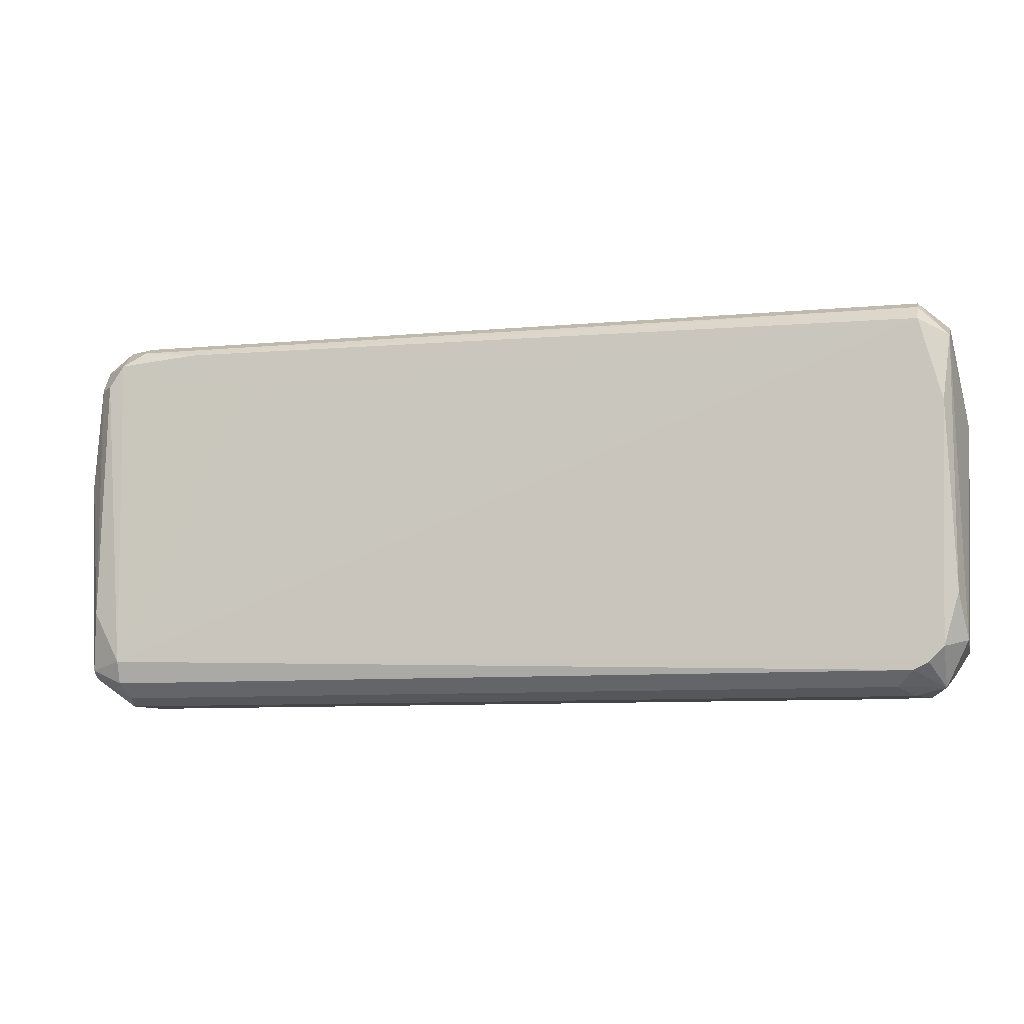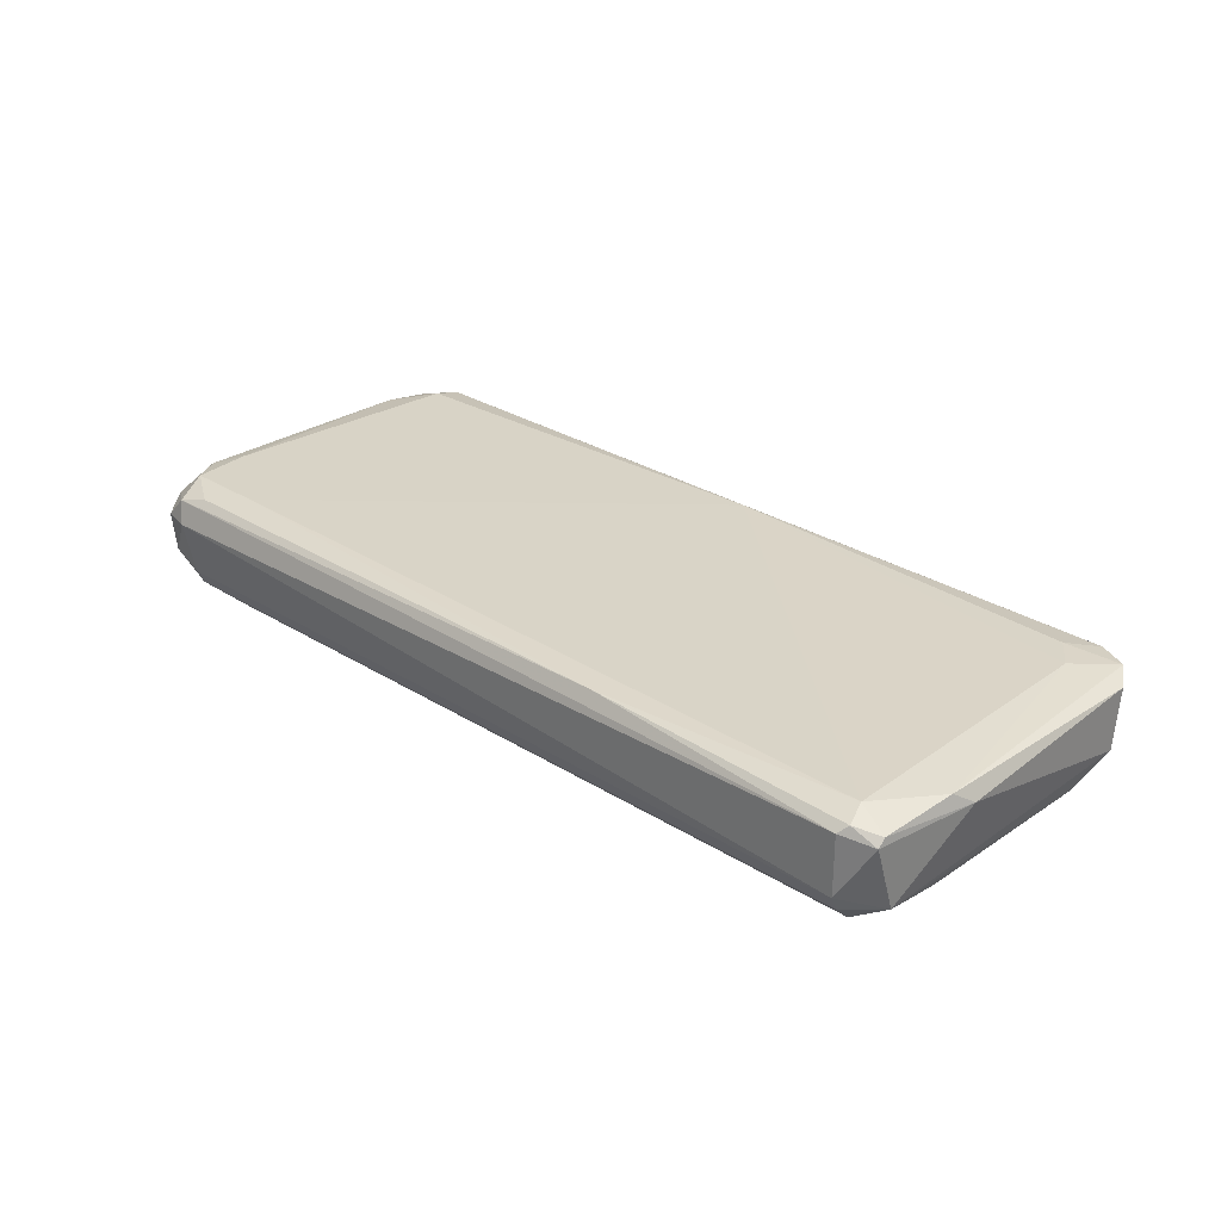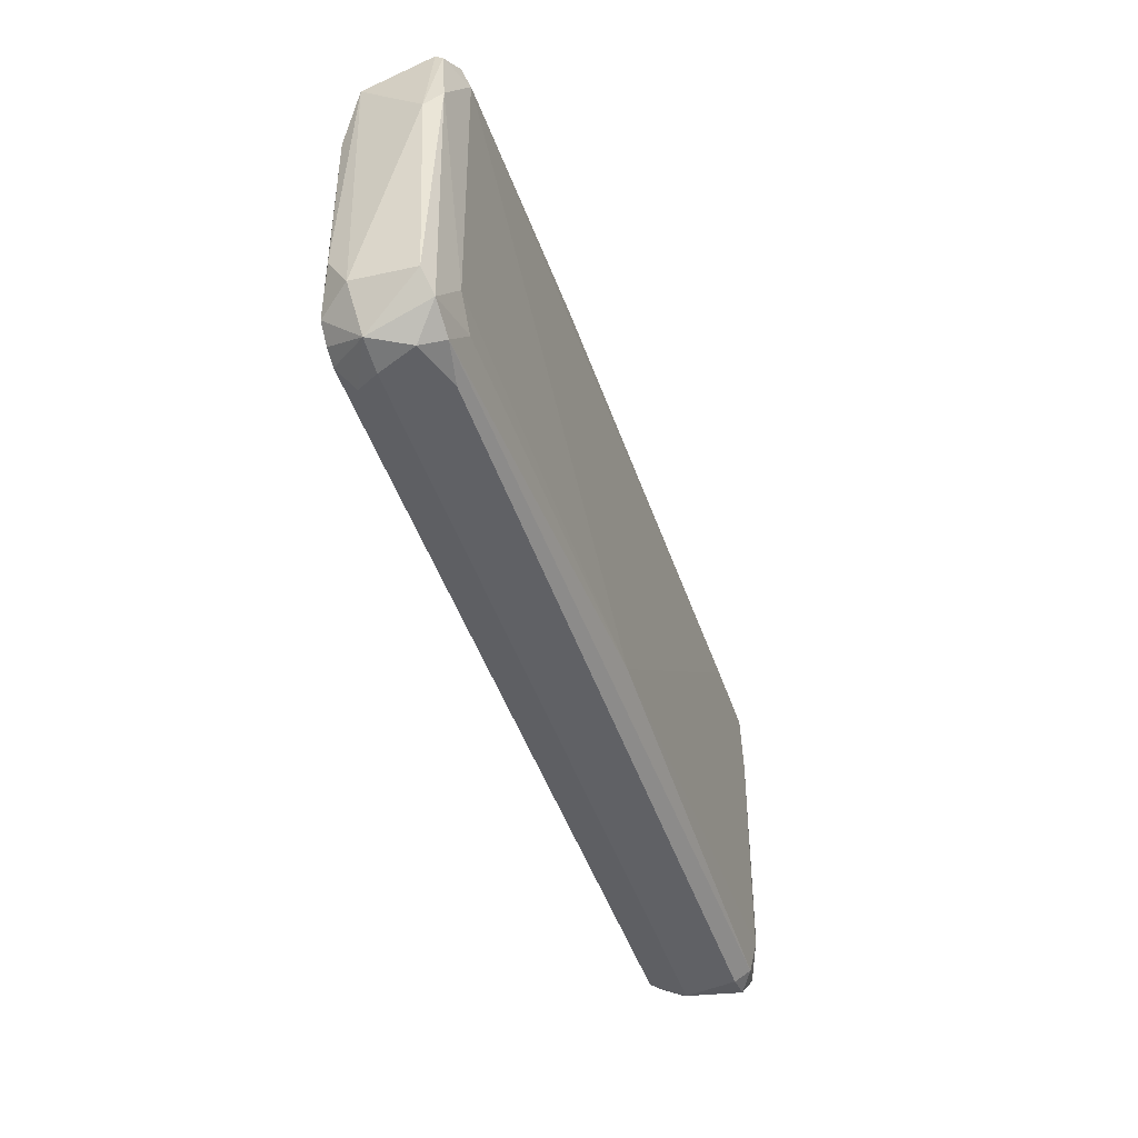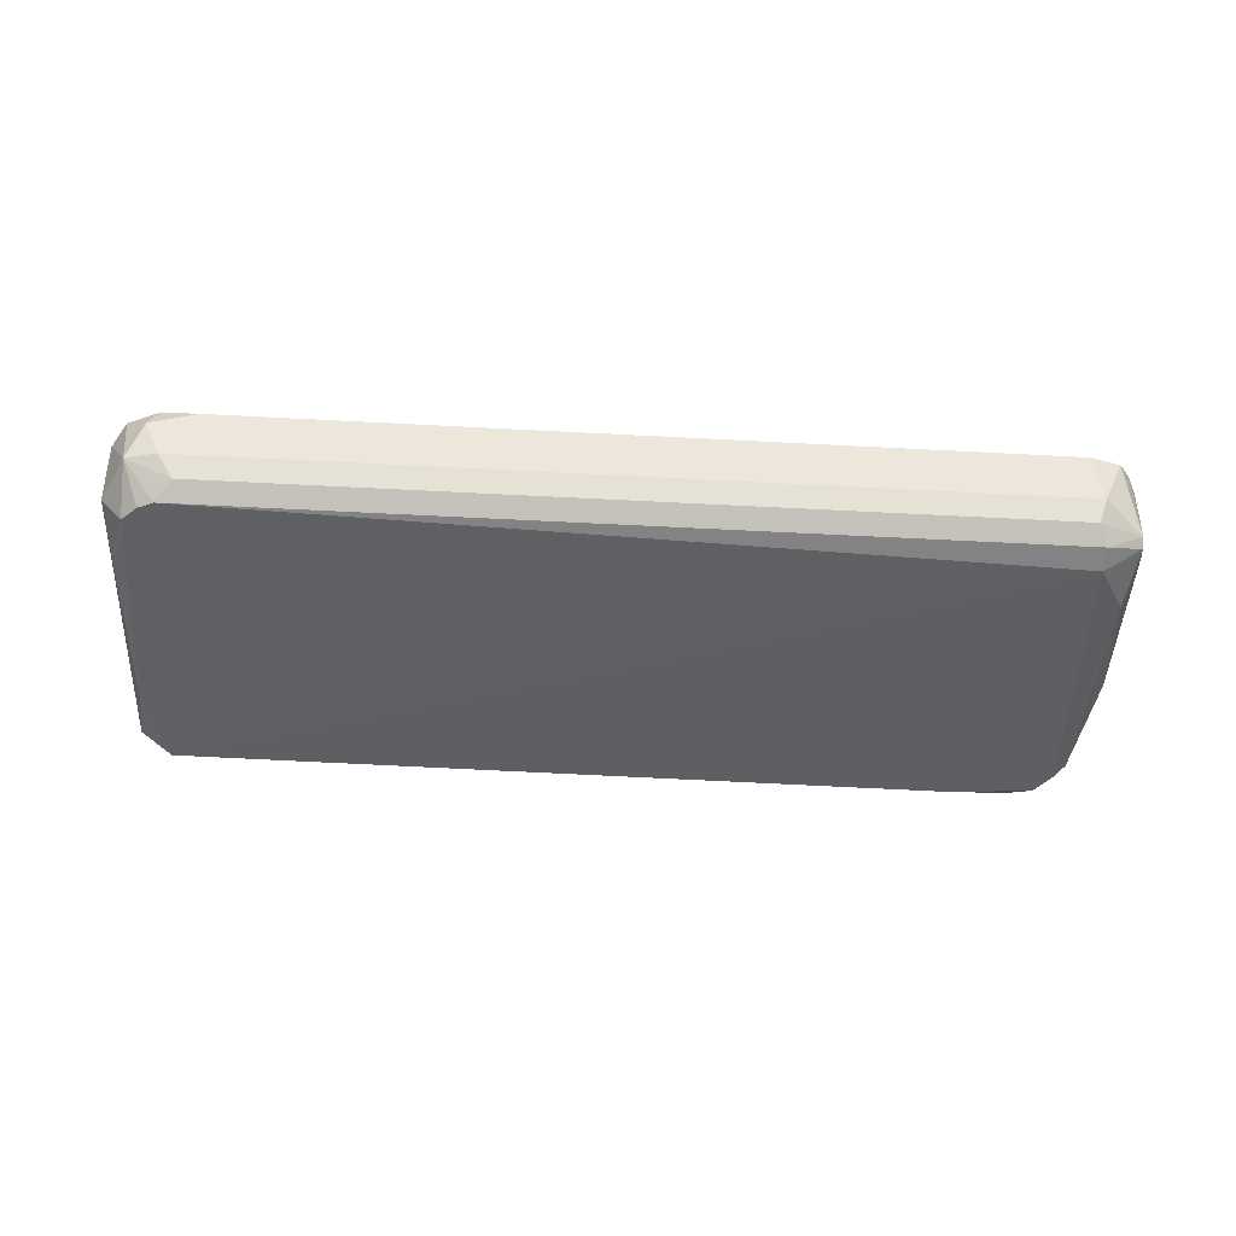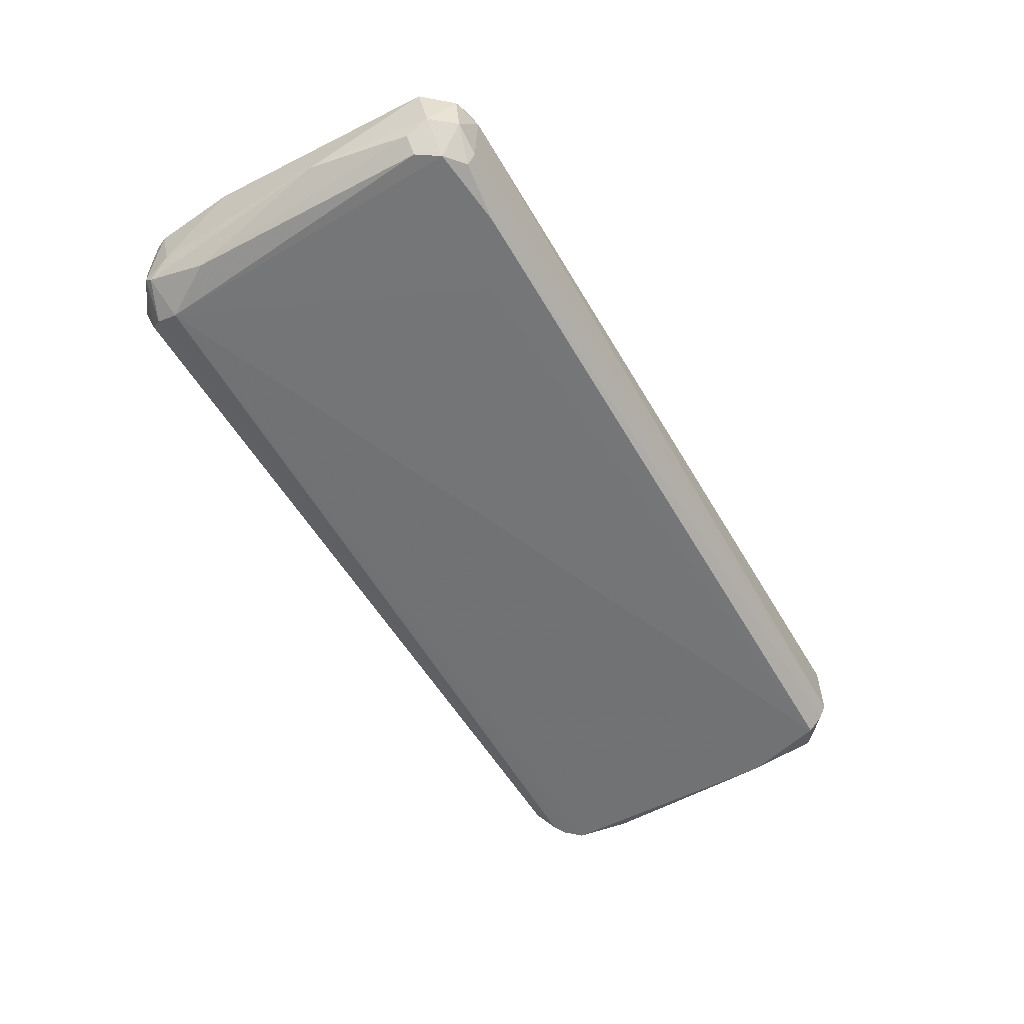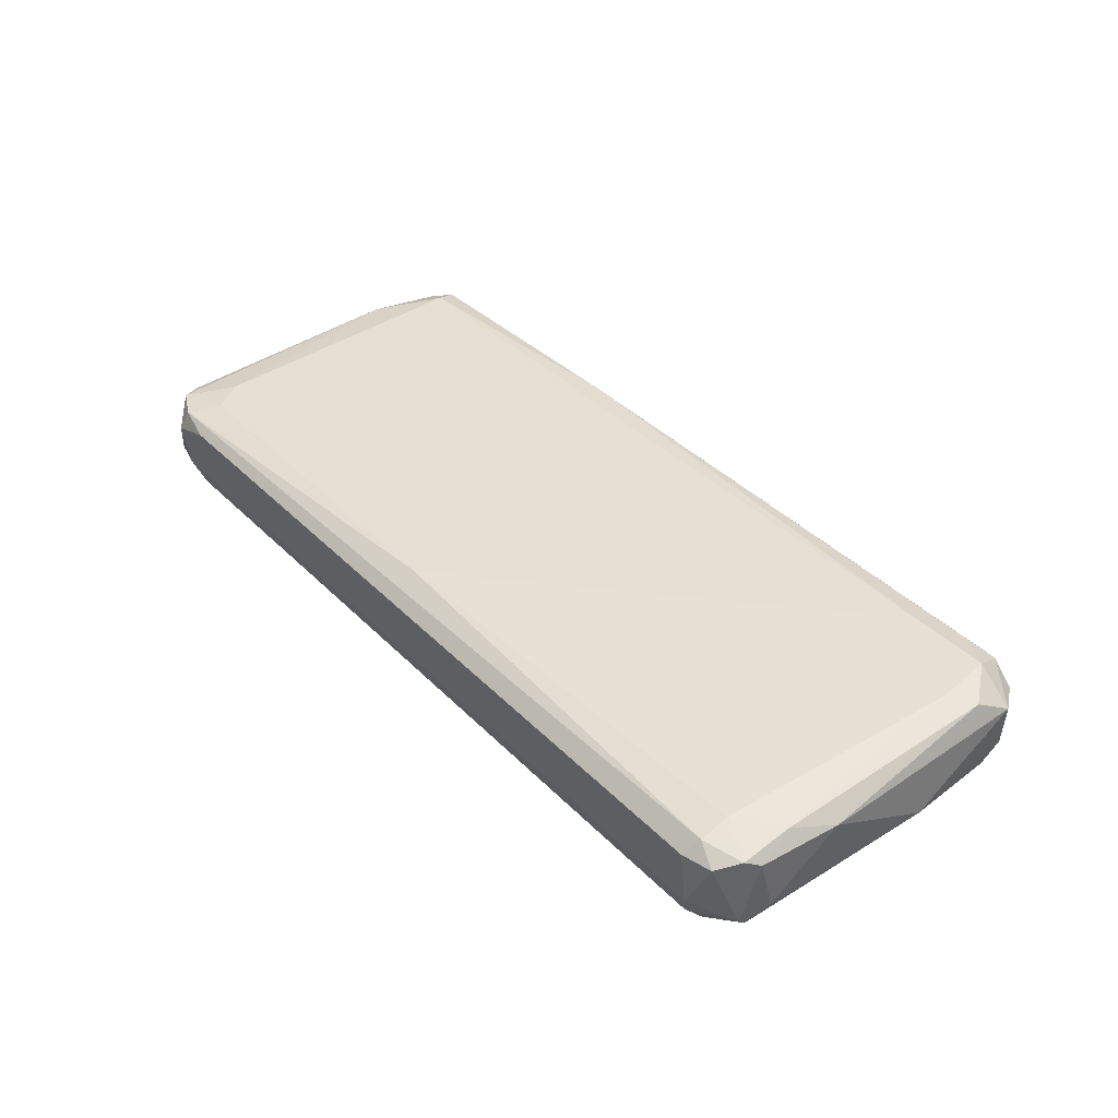
<metadata>
{"format":"obj","ext":"obj","renderer":"f3d","projection":"perspective","resolution":1024,"background":"white","views":[{"elev":-8.8,"azim":-165.8,"up":"+Y"},{"elev":28.0,"azim":-135.9,"up":"+Z"},{"elev":-47.3,"azim":-71.5,"up":"+Y"},{"elev":-42.5,"azim":-3.8,"up":"+Z"},{"elev":-55.8,"azim":120.2,"up":"+Z"},{"elev":39.2,"azim":50.9,"up":"+Z"}]}
</metadata>
<code>
v 0.05257 0.02577 0.002858
v 0.05353 0.02481 0.005749
v -0.05828 0.02191 0.004786
v -0.05444 0.02191 -0.006779
v -0.05346 -0.02436 0.005749
v 0.05353 -0.01953 0.007678
v 0.05643 0.01902 -0.006779
v -0.05444 -0.02146 -0.006779
v 0.05353 -0.01953 -0.007744
v -0.05444 0.02095 0.006714
v 0.05449 0.02095 0.007678
v 0.05643 -0.02436 0.004786
v -0.002373 -0.02146 0.007678
v -0.05444 0.02481 0.004786
v 0.0516 0.02481 -0.003887
v 0.06028 -0.008925 0.004786
v -0.05925 -0.01857 -0.002923
v -0.0525 -0.02532 -0.001959
v 0.05257 -0.02436 -0.004851
v -0.05444 0.02481 -0.002923
v 0.05835 -0.0205 -0.004851
v 0.05932 0.02095 0.003821
v -0.05925 -0.01953 0.004786
v 0.05257 -0.02532 0.004786
v -0.05346 -0.01664 0.006714
v -0.05828 0.01999 -0.004851
v 0.04389 0.02288 -0.006779
v 0.06028 0.005529 -0.002923
v -0.06022 0.009385 0.003821
v -0.01972 0.02384 0.006714
v -0.0525 -0.02242 -0.006779
v 0.05353 -0.02532 -0.001959
v -0.04865 -0.02532 0.004786
v -0.05733 0.01131 -0.006779
v 0.05353 -0.02338 0.006714
v 0.05835 0.01613 0.006714
v 0.04389 0.02095 0.007678
v -0.05925 0.01228 0.005749
v 0.05835 0.02191 -0.002923
v 0.05835 -0.02146 0.005749
v 0.05353 -0.02242 -0.006779
v -0.05057 -0.02436 -0.004851
v 0.05738 -0.01279 -0.006779
v -0.05636 -0.02436 -0.001959
v -0.05636 -0.01953 -0.006779
v -0.05444 0.02384 -0.004851
v 0.05835 -0.01471 0.006714
v 0.05932 -0.0176 -0.002923
v 0.0516 0.02384 -0.005814
v -0.05733 -0.02242 0.005749
v -0.05057 -0.0205 0.006714
v -0.05828 -0.01279 -0.005814
v 0.05643 0.02481 0.002858
v 0.03579 0.01789 -0.006925
v 0.04967 0.02384 0.006714
v -0.05828 0.02288 0.003821
v 0.05449 0.02191 -0.006779
v 0.05546 0.02481 -0.001959
v -0.05444 -0.02532 0.002858
v -0.05539 0.02384 0.005749
v 0.05932 -0.01953 0.004786
v 0.05835 0.01902 -0.004851
v 0.05546 0.01324 0.007678
v 0.05835 -0.02146 -0.003887
f 48 61 64
f 6 11 13
f 2 1 14
f 14 1 20
f 1 15 20
f 2 11 22
f 13 10 25
f 22 16 28
f 17 23 29
f 26 17 29
f 2 14 30
f 8 9 31
f 18 19 32
f 12 24 32
f 24 18 32
f 24 5 33
f 18 24 33
f 4 9 34
f 26 4 34
f 13 5 35
f 6 13 35
f 24 12 35
f 5 24 35
f 22 11 36
f 16 22 36
f 10 13 37
f 13 11 37
f 30 10 37
f 11 30 37
f 10 3 38
f 25 10 38
f 3 29 38
f 29 23 38
f 22 28 39
f 6 35 40
f 35 12 40
f 9 21 41
f 31 9 41
f 19 31 41
f 19 18 42
f 31 19 42
f 9 7 43
f 21 9 43
f 28 21 43
f 23 17 44
f 8 31 44
f 42 18 44
f 31 42 44
f 9 8 45
f 34 9 45
f 8 44 45
f 44 17 45
f 4 26 46
f 26 20 46
f 27 4 46
f 16 36 47
f 6 40 47
f 21 28 48
f 28 16 48
f 20 15 49
f 46 20 49
f 27 46 49
f 25 38 50
f 38 23 50
f 23 44 50
f 5 13 51
f 13 25 51
f 50 5 51
f 25 50 51
f 17 26 52
f 26 34 52
f 34 45 52
f 45 17 52
f 1 2 53
f 2 22 53
f 22 39 53
f 9 4 54
f 4 27 54
f 11 2 55
f 30 11 55
f 2 30 55
f 14 20 56
f 20 26 56
f 29 3 56
f 26 29 56
f 7 9 57
f 39 7 57
f 27 49 57
f 9 54 57
f 54 27 57
f 15 1 58
f 49 15 58
f 1 53 58
f 53 39 58
f 39 57 58
f 57 49 58
f 33 5 59
f 18 33 59
f 44 18 59
f 5 50 59
f 50 44 59
f 3 10 60
f 10 30 60
f 30 14 60
f 56 3 60
f 14 56 60
f 16 47 61
f 47 40 61
f 48 16 61
f 7 39 62
f 39 28 62
f 43 7 62
f 28 43 62
f 11 6 63
f 36 11 63
f 6 47 63
f 47 36 63
f 32 19 64
f 12 32 64
f 40 12 64
f 41 21 64
f 19 41 64
f 21 48 64
f 61 40 64

</code>
